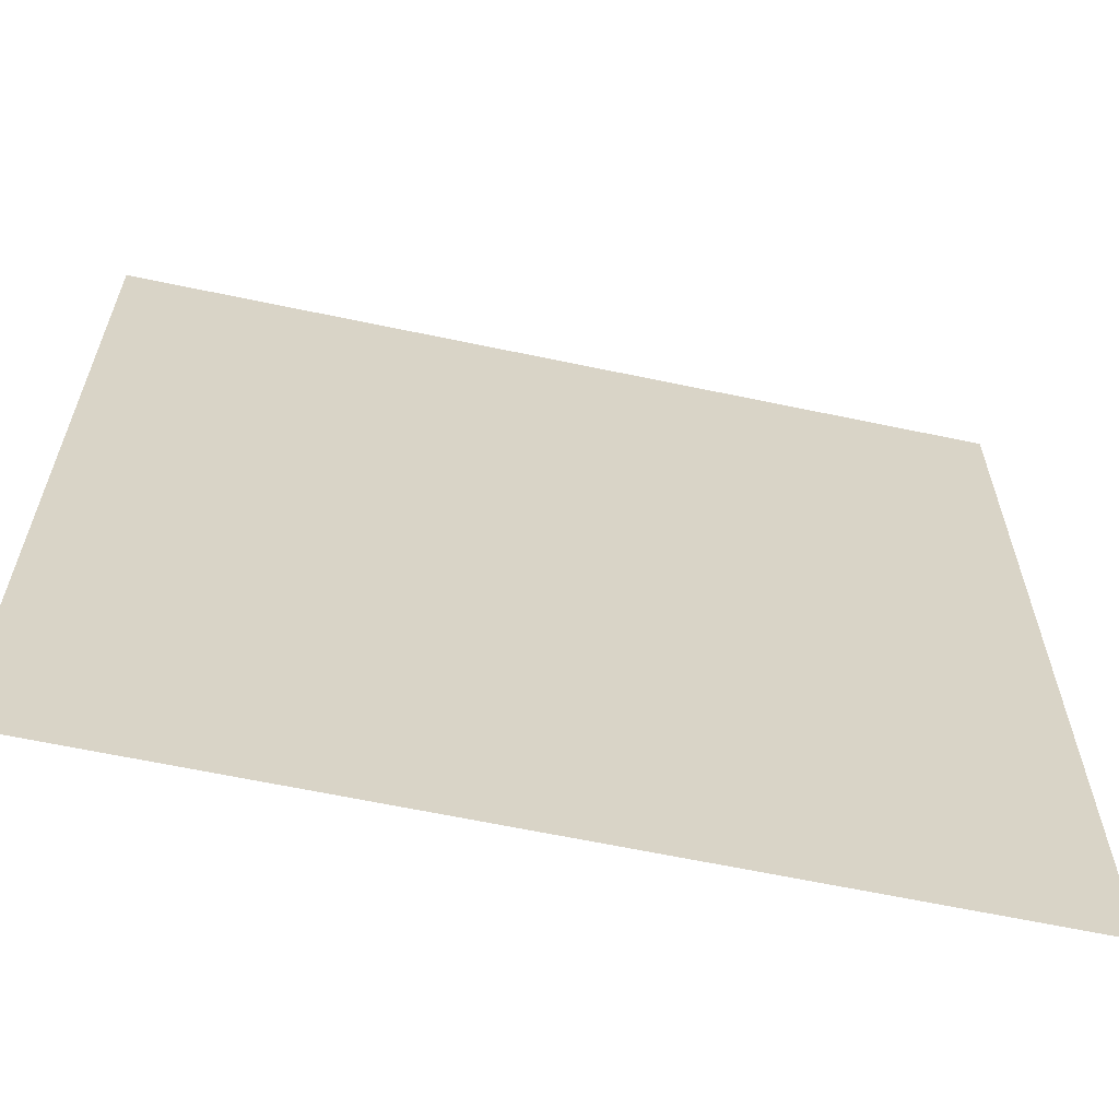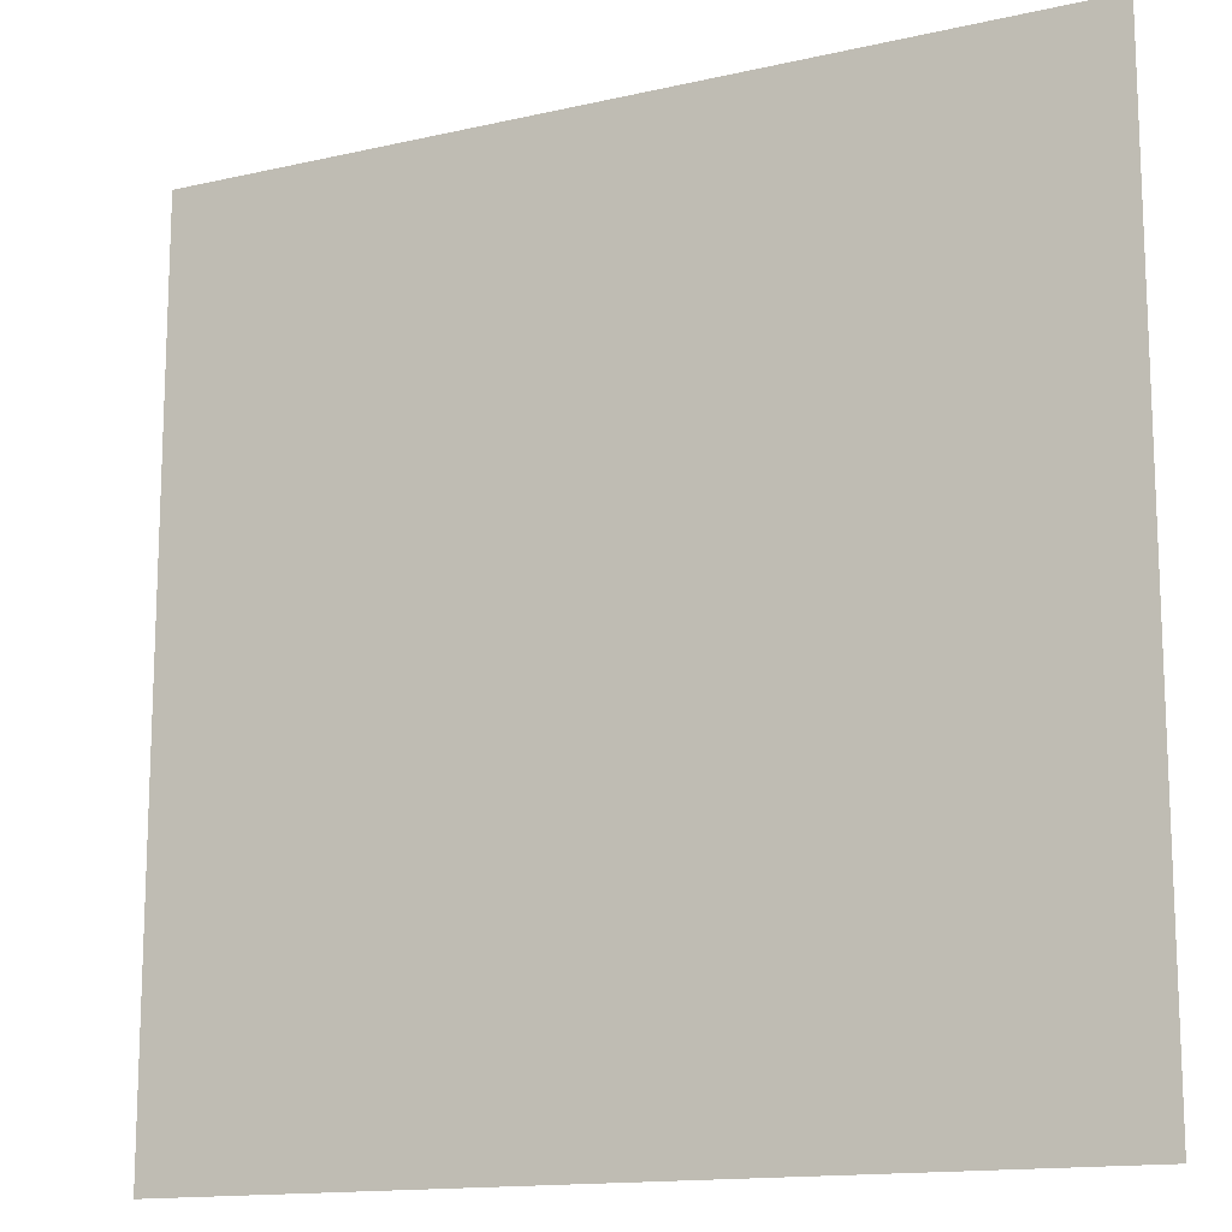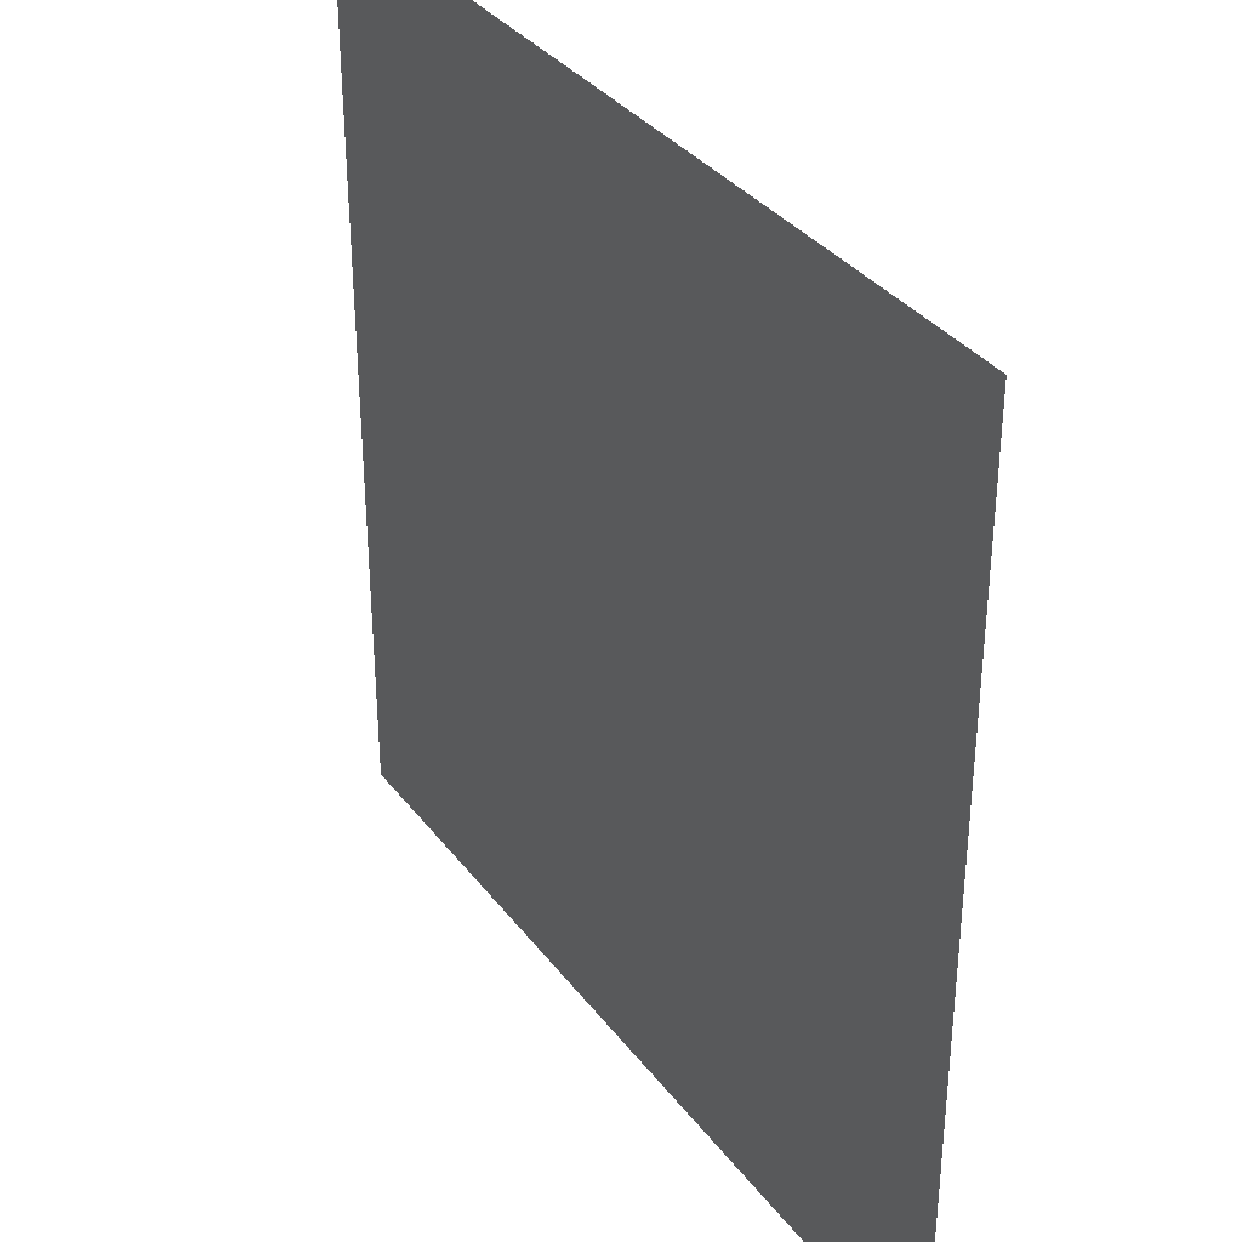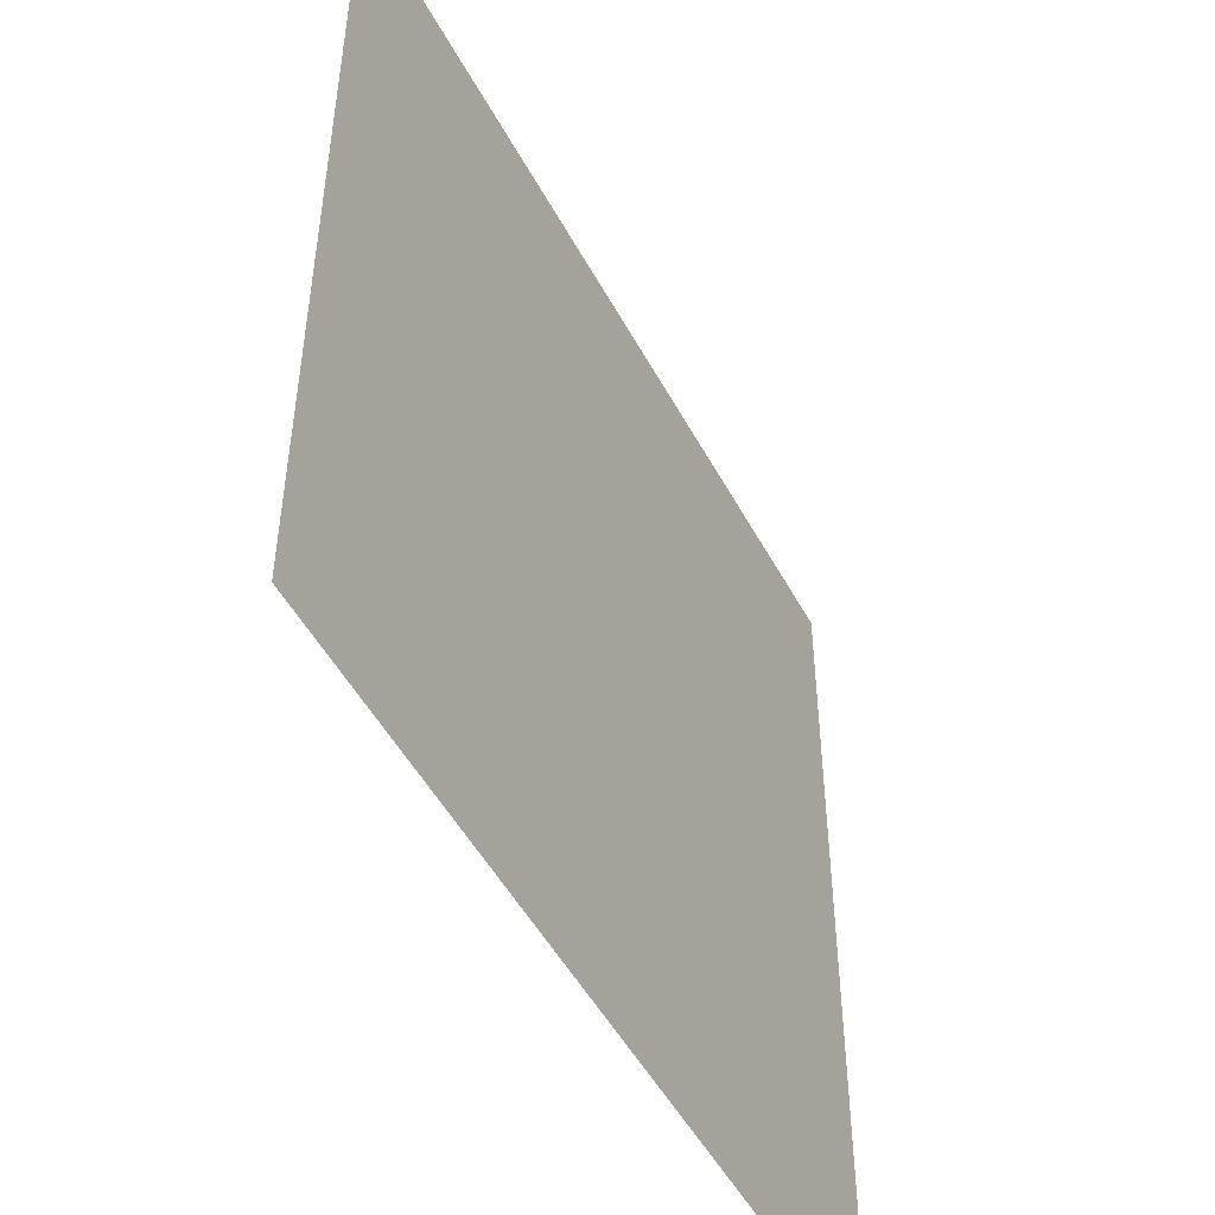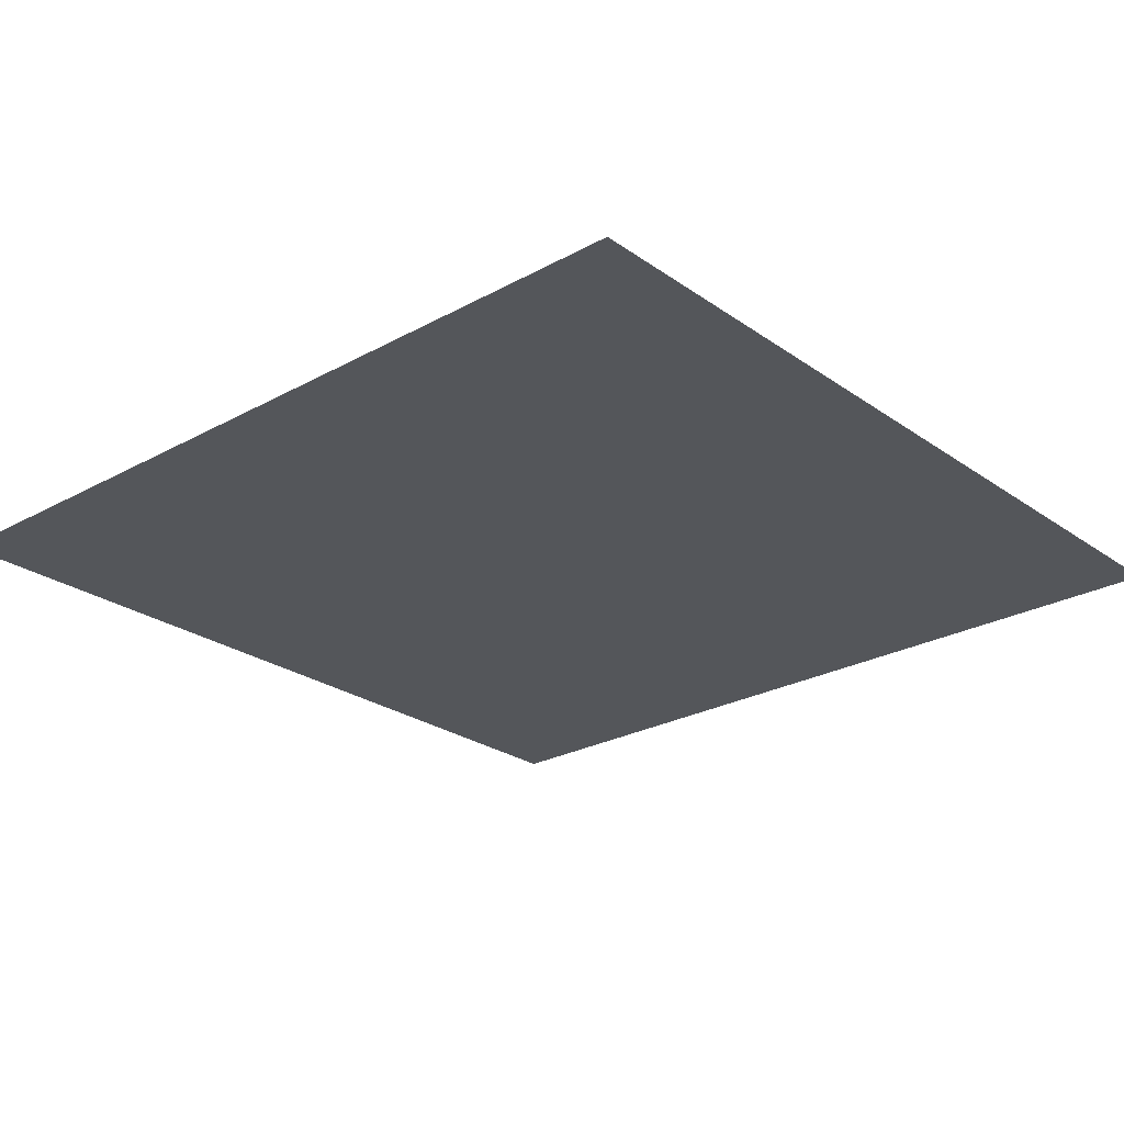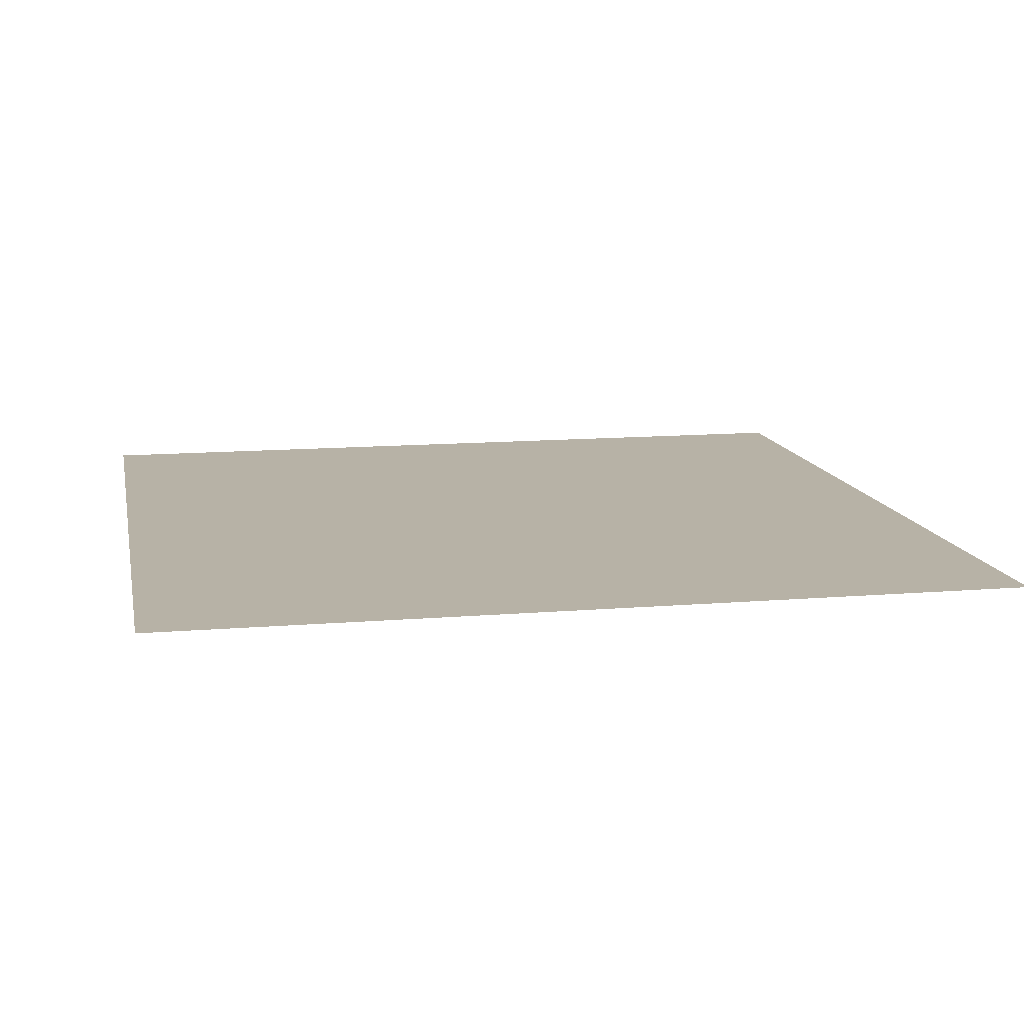
<metadata>
{"format":"obj","ext":"obj","renderer":"f3d","projection":"perspective","resolution":1024,"background":"white","views":[{"elev":-62.9,"azim":167.9,"up":"+Y"},{"elev":-14.3,"azim":26.7,"up":"+Y"},{"elev":34.8,"azim":-121.7,"up":"+Y"},{"elev":-49.9,"azim":117.4,"up":"+Y"},{"elev":-25.2,"azim":-138.4,"up":"+Z"},{"elev":12.5,"azim":78.9,"up":"+Z"}]}
</metadata>
<code>
v -87.47 -71.47 0
v -91.73 -71.47 0
v -91.73 -67.2 0
v -87.47 -67.2 0
g Hes-East_mesh_0008
f 1 2 3 4

</code>
